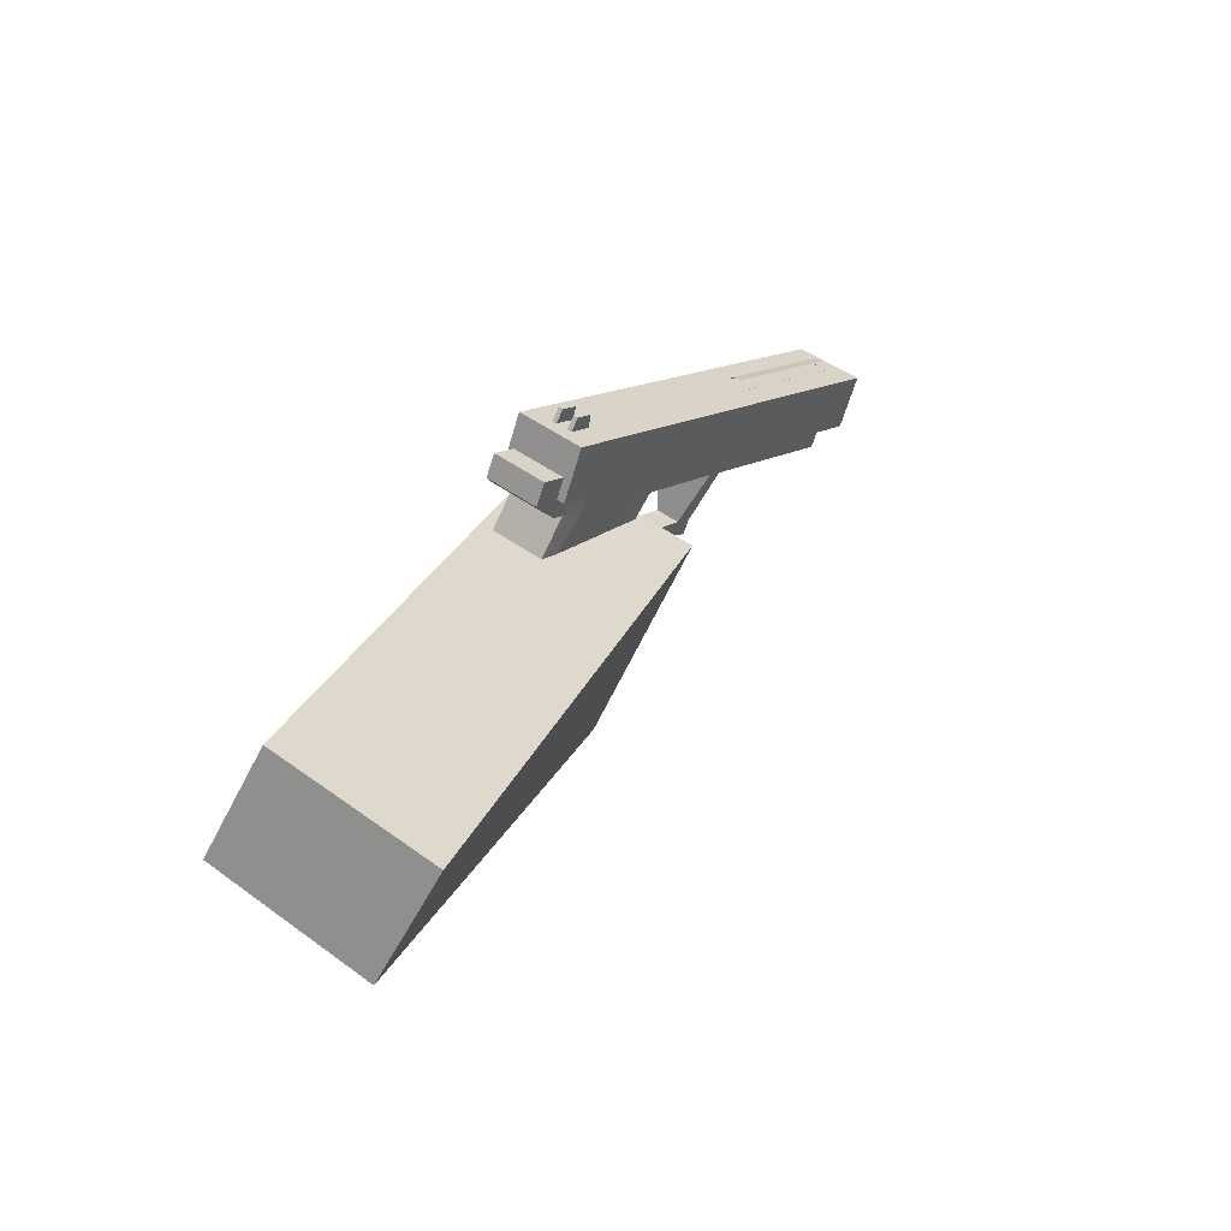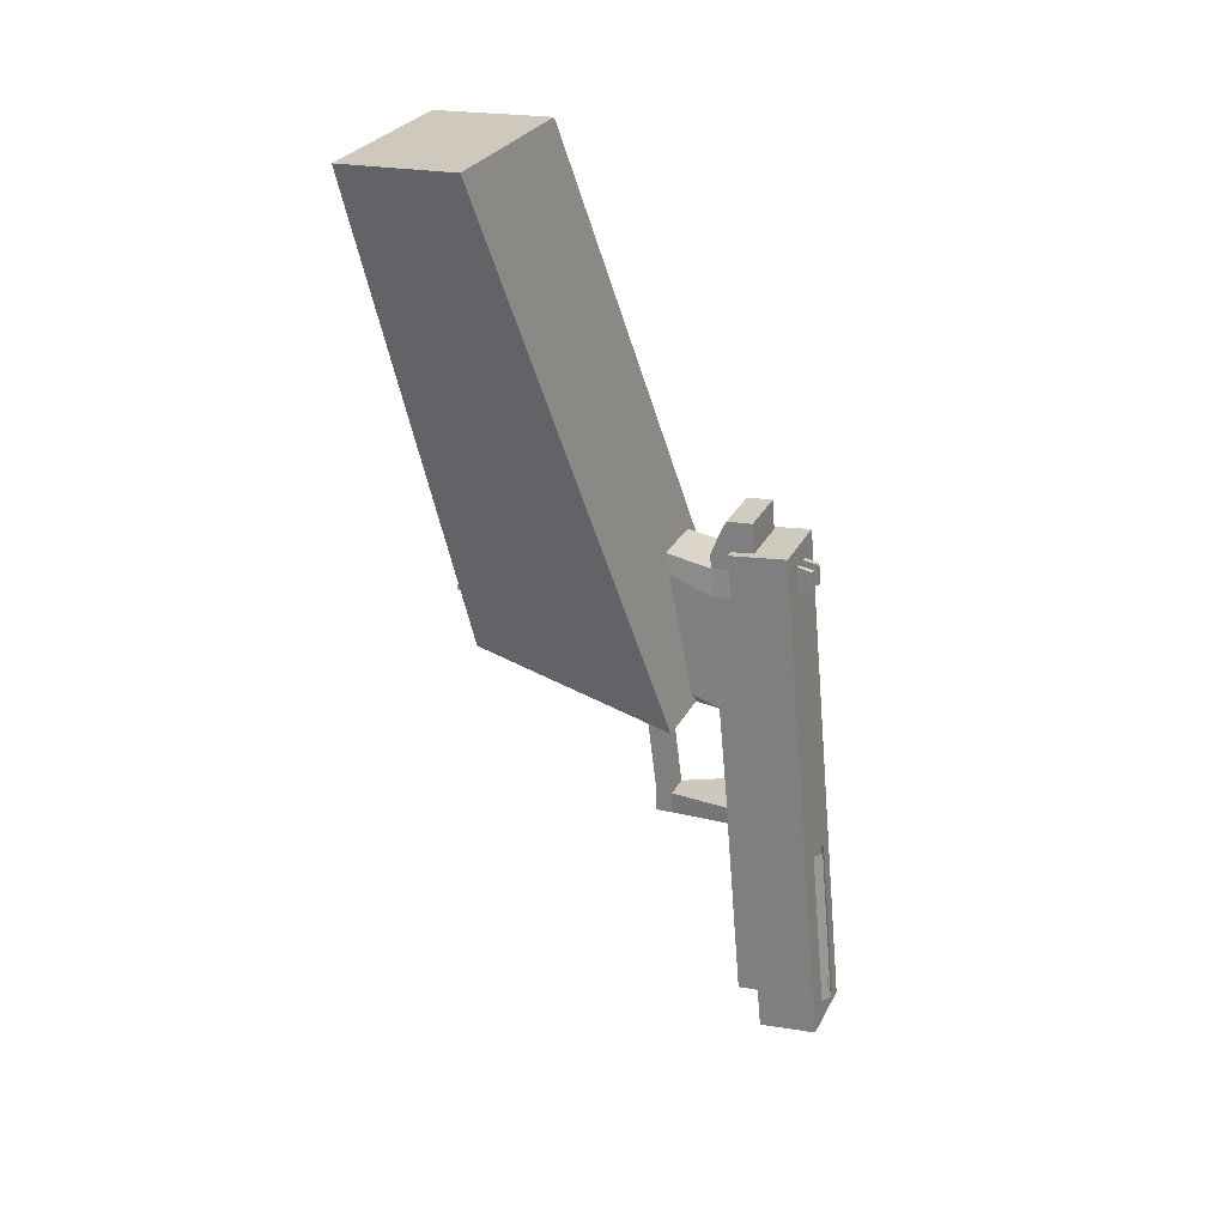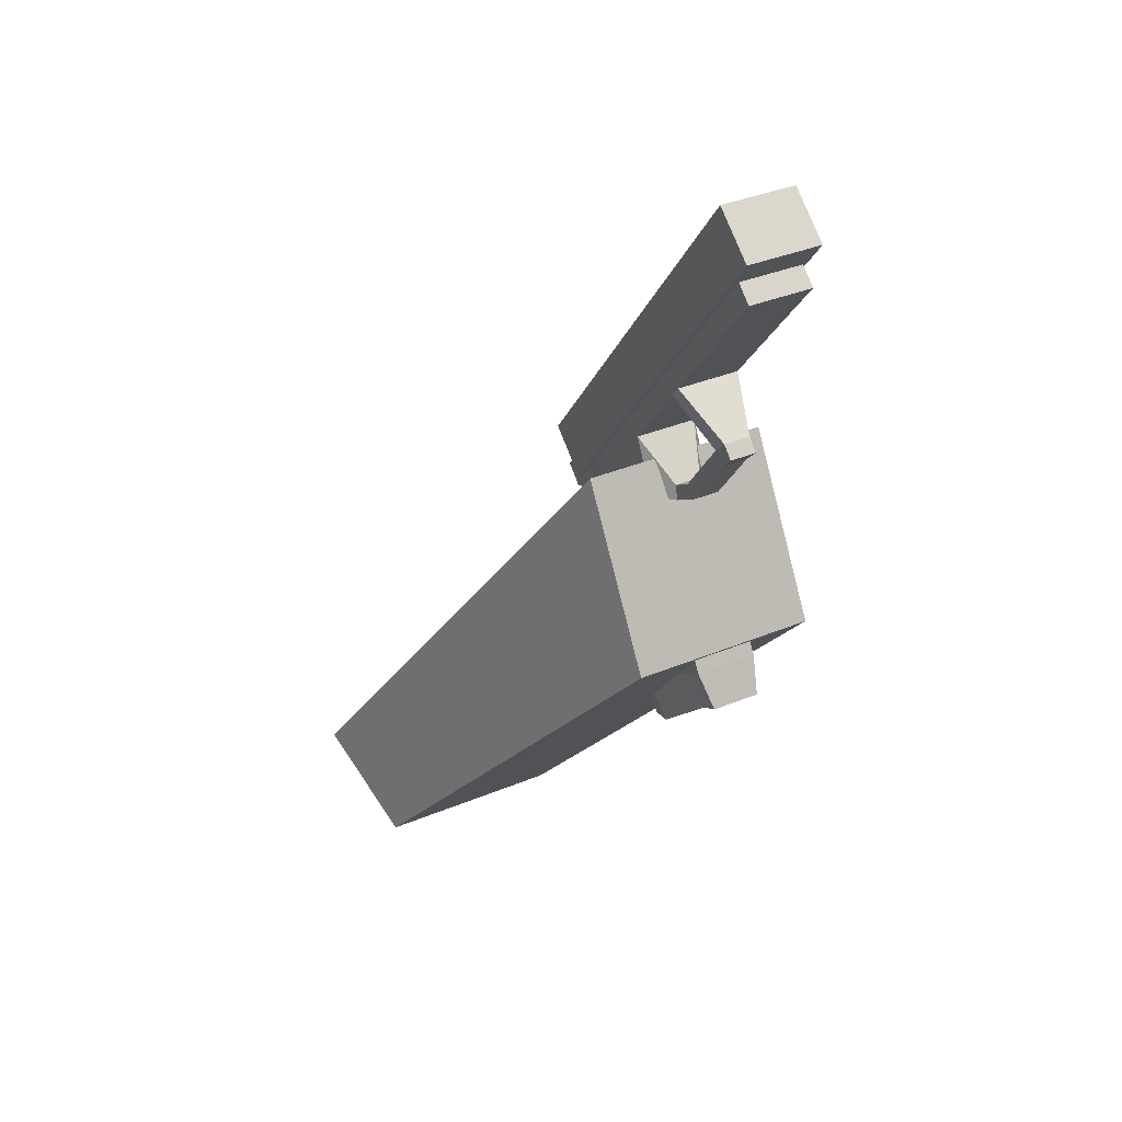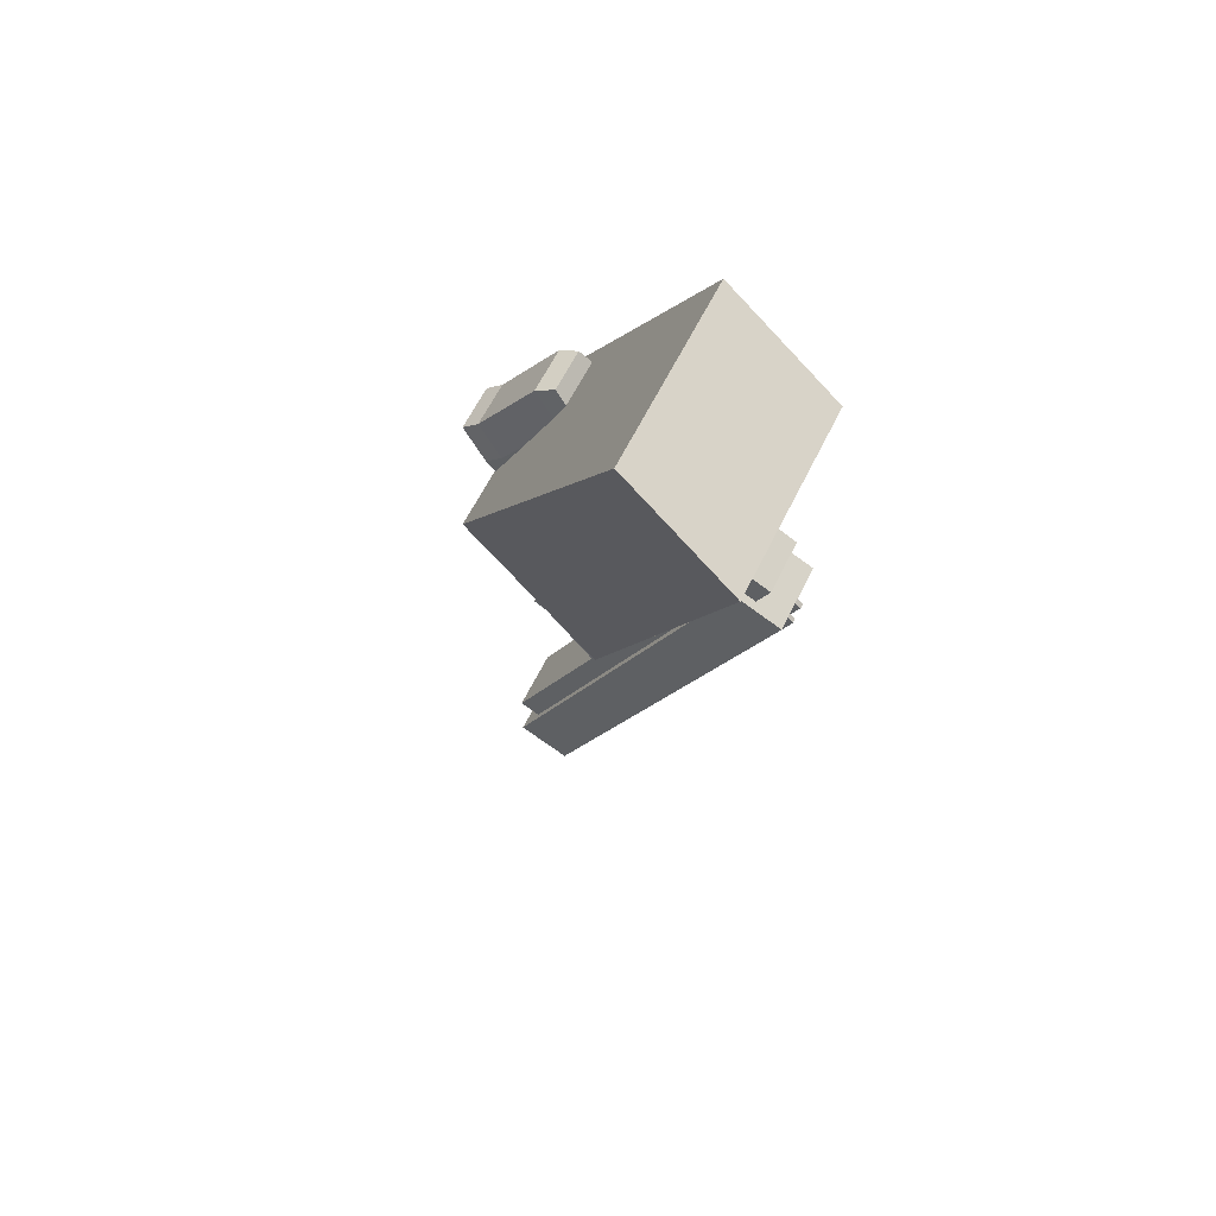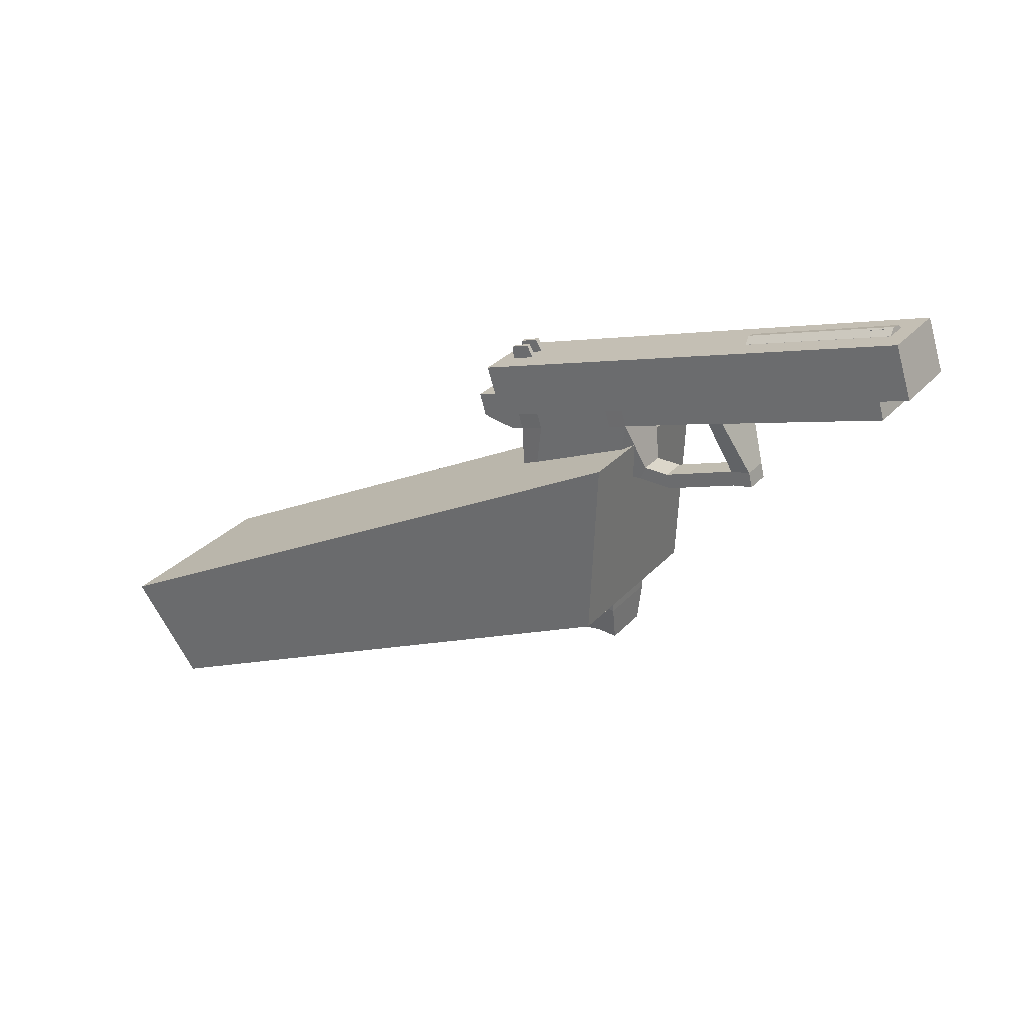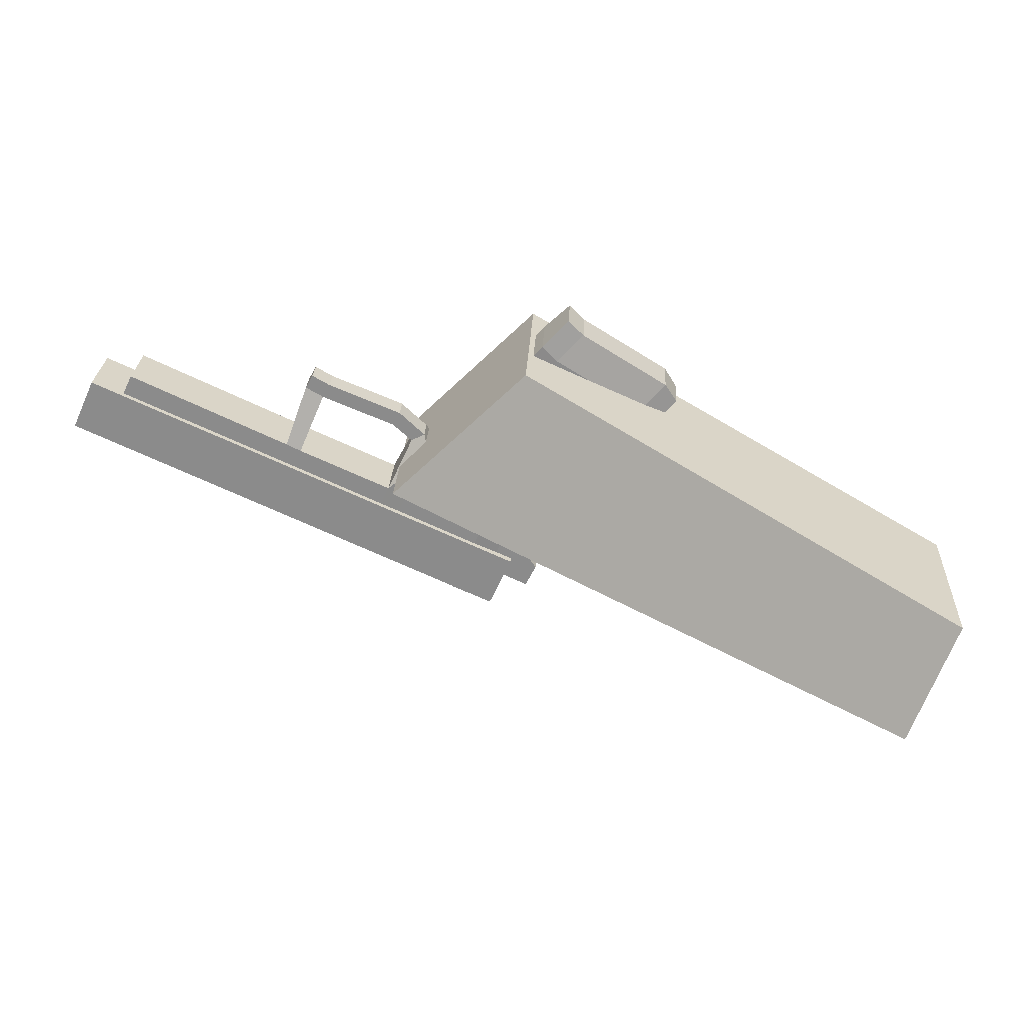
<metadata>
{"format":"obj","ext":"obj","renderer":"f3d","projection":"perspective","resolution":1024,"background":"white","views":[{"elev":11.4,"azim":137.5,"up":"+Y"},{"elev":-78.9,"azim":92.4,"up":"+Z"},{"elev":-15.9,"azim":-92.8,"up":"+Y"},{"elev":-32.2,"azim":62.5,"up":"+Z"},{"elev":4.3,"azim":-128.5,"up":"+Y"},{"elev":-38.8,"azim":-23.7,"up":"+Z"}]}
</metadata>
<code>
o Cube.003
v -0.1611 0.1347 0.6758
v -0.1461 0.1775 0.7407
v -0.1873 0.1966 0.7377
v -0.2023 0.1537 0.6728
v -0.1035 0.1919 0.6247
v -0.08846 0.2348 0.6896
v -0.1802 0.2566 0.6964
v -0.1952 0.2138 0.6315
v -0.2443 0.1285 0.7166
v -0.2347 0.1559 0.758
v -0.2075 0.1318 0.7676
v -0.2171 0.1044 0.7262
f 5 8 7 6
f 1 5 6 2
f 2 6 7 3
f 3 7 8 4
f 5 1 4 8
f 3 4 9 10
f 4 1 12 9
f 1 2 11 12
f 2 3 10 11
f 12 11 10 9
o Cube.002
v 0.4058 -0.5121 0.9611
v 0.4314 -0.4653 1.045
v 0.2644 -0.4822 1.106
v 0.2387 -0.529 1.022
v 0.2853 -0.07102 0.7521
v 0.311 -0.02422 0.836
v 0.1439 -0.04115 0.8965
v 0.1183 -0.08795 0.8126
f 13 14 15 16
f 17 20 19 18
f 13 17 18 14
f 14 18 19 15
f 15 19 20 16
f 17 13 16 20
o Cube.001
v 0.1604 0.231 0.5192
v 0.192 0.2844 0.6486
v -0.7633 0.326 0.8644
v -0.7949 0.2727 0.735
v 0.1556 0.3337 0.478
v 0.1872 0.3871 0.6074
v -0.7681 0.4288 0.8232
v -0.7997 0.3754 0.6938
v -0.7026 0.4047 0.7297
v -0.6964 0.3942 0.7325
v -0.7427 0.3955 0.7432
v -0.73 0.4059 0.7358
v -0.6995 0.41 0.7425
v -0.6932 0.3995 0.7454
v -0.7396 0.4009 0.7561
v -0.7269 0.4112 0.7487
v 0.1312 0.392 0.554
v 0.1407 0.3642 0.5631
v 0.08811 0.3665 0.575
v 0.09359 0.3936 0.5624
v 0.1333 0.3955 0.5626
v 0.1428 0.3677 0.5717
v 0.09021 0.37 0.5836
v 0.0957 0.3971 0.5711
v 0.08813 0.3843 0.54
v 0.08265 0.3572 0.5526
v 0.1352 0.3549 0.5407
v 0.1257 0.3827 0.5316
v 0.08603 0.3808 0.5314
v 0.08054 0.3537 0.5439
v 0.1331 0.3514 0.5321
v 0.1236 0.3792 0.5229
f 21 22 23 24
f 25 28 27 26
f 21 25 26 22
f 22 26 27 23
f 23 27 28 24
f 25 21 24 28
f 31 32 29 30
f 33 36 35 34
f 29 33 34 30
f 30 34 35 31
f 31 35 36 32
f 32 36 33 29
f 39 40 37 38
f 41 44 43 42
f 37 41 42 38
f 38 42 43 39
f 39 43 44 40
f 40 44 41 37
f 49 45 48 52
f 50 46 45 49
f 51 47 46 50
f 52 48 47 51
f 48 45 46 47
f 50 49 52 51
o Cube
v 0.2801 -0.1767 0.6729
v 0.307 -0.131 0.7835
v 0.1093 -0.1466 0.8382
v 0.08229 -0.1923 0.7276
v 0.1328 0.1016 0.5939
v 0.1598 0.1473 0.7046
v -0.01696 0.1544 0.7447
v -0.04394 0.1088 0.6341
v -0.08444 0.11 0.6432
v -0.05734 0.1559 0.7543
v 0.04245 -0.2051 0.7423
v 0.06955 -0.1592 0.8534
v 0.1922 0.1453 0.6939
v 0.1666 0.1021 0.5891
v 0.3418 -0.1113 0.7633
v 0.3162 -0.1545 0.6585
v 0.1321 0.2023 0.5562
v 0.1576 0.2456 0.6609
v -0.1106 0.257 0.7256
v -0.1377 0.2111 0.6144
v -0.0972 0.2099 0.6054
v -0.07022 0.2555 0.716
v 0.1065 0.2484 0.6758
v 0.07957 0.2027 0.5652
v 0.348 -0.2169 0.6911
v 0.3677 -0.1835 0.7722
v 0.09531 -0.2317 0.8615
v 0.07435 -0.2672 0.7756
v 0.1142 -0.2544 0.7609
v 0.135 -0.2191 0.8464
v 0.3328 -0.2035 0.7917
v 0.3119 -0.2388 0.7062
v 0.07426 0.2792 0.5349
v 0.1012 0.3249 0.6455
v -0.07552 0.332 0.6857
v -0.1025 0.2864 0.5751
v -0.143 0.2876 0.5842
v -0.1159 0.3335 0.6953
v 0.1523 0.3221 0.6306
v 0.1268 0.2788 0.5259
v 0.1522 0.2779 0.5201
v 0.1778 0.3212 0.6248
v 0.1831 0.2447 0.6551
v 0.1575 0.2014 0.5503
v 0.2018 0.2203 0.5317
v 0.2274 0.2636 0.6365
v 0.223 0.3196 0.6144
v 0.1975 0.2764 0.5097
v 0.217 0.2757 0.5052
v 0.2426 0.3189 0.6099
v 0.2464 0.2741 0.6275
v 0.2209 0.2309 0.5227
v -0.1216 0.1214 0.6869
v -0.1101 0.1409 0.734
v -0.08982 0.1174 0.7387
v -0.1013 0.09797 0.6917
v -0.1665 0.07925 0.7153
v -0.155 0.09867 0.7623
v -0.1588 0.1278 0.7512
v -0.1702 0.1084 0.7042
v -0.3279 0.1205 0.7376
v -0.3164 0.1399 0.7847
v -0.3127 0.1108 0.7958
v -0.3242 0.09136 0.7487
v -0.3643 0.08927 0.7594
v -0.3528 0.1087 0.8064
v -0.3566 0.1378 0.7953
v -0.368 0.1184 0.7483
v -0.371 0.221 0.6673
v -0.3439 0.2669 0.7784
v -0.3118 0.2664 0.7707
v -0.3389 0.2205 0.6596
v -0.3171 0.3405 0.7415
v -0.3442 0.2946 0.6303
v -0.3762 0.2957 0.6377
v -0.3491 0.3416 0.7488
v -0.6995 0.3546 0.8289
v -0.7266 0.3088 0.7178
v -0.6944 0.2799 0.8585
v -0.7215 0.2341 0.7474
v -0.7514 0.3927 0.731
v -0.7525 0.3679 0.731
v -0.7507 0.3456 0.7434
v -0.7467 0.3342 0.7635
v -0.7419 0.3382 0.7836
v -0.7384 0.3559 0.796
v -0.7373 0.3807 0.7961
v -0.7391 0.4031 0.7837
v -0.7431 0.4145 0.7636
v -0.7479 0.4105 0.7434
v -0.4407 0.3792 0.6608
v -0.4418 0.3544 0.6608
v -0.44 0.332 0.6732
v -0.436 0.3207 0.6933
v -0.4312 0.3246 0.7134
v -0.4277 0.3424 0.7258
v -0.4266 0.3672 0.7259
v -0.4284 0.3895 0.7135
v -0.4324 0.4009 0.6934
v -0.4372 0.3969 0.6732
v -0.7491 0.3861 0.7428
v -0.7498 0.3703 0.7428
v -0.7486 0.356 0.7507
v -0.746 0.3487 0.7635
v -0.743 0.3513 0.7763
v -0.7407 0.3626 0.7843
v -0.74 0.3784 0.7843
v -0.7412 0.3927 0.7764
v -0.7438 0.3999 0.7635
v -0.7468 0.3974 0.7507
v -0.5767 0.3627 0.7037
v -0.576 0.3785 0.7037
v -0.5755 0.3484 0.7116
v -0.5729 0.3412 0.7244
v -0.5699 0.3437 0.7372
v -0.5676 0.355 0.7452
v -0.567 0.3709 0.7452
v -0.5681 0.3851 0.7373
v -0.5707 0.3924 0.7244
v -0.5737 0.3899 0.7116
v 0.8451 -0.1701 0.002939
v 0.8672 -0.3775 0.1459
v -0.005455 -0.2251 0.628
v -0.1591 0.1196 0.5232
v 0.9255 -0.03411 0.3324
v 0.9475 -0.2416 0.4753
v 0.0749 -0.08917 0.9574
v -0.07879 0.2556 0.8526
f 54 58 59 55
f 57 53 56 60
f 60 56 63 61
f 55 59 62 64
f 64 62 61 63
f 58 54 67 65
f 53 57 66 68
f 68 66 65 67
f 66 57 76 69
f 65 66 69 70
f 58 65 70 75
f 62 59 74 71
f 60 61 72 73
f 59 58 75 74
f 57 60 73 76
f 68 67 78 77
f 53 68 77 84
f 67 54 83 78
f 64 63 80 79
f 55 64 79 82
f 63 56 81 80
f 54 55 82 83
f 56 53 84 81
f 84 83 82 81
f 81 82 79 80
f 83 84 77 78
f 76 73 88 85
f 74 75 86 87
f 73 72 89 88
f 71 74 87 90
f 75 70 91 86
f 69 76 85 92
f 85 88 87 86
f 87 88 89 90
f 85 86 91 92
f 92 91 94 93
f 69 92 93 96
f 91 70 95 94
f 70 69 96 95
f 95 96 97 98
f 94 95 98 99
f 96 93 100 97
f 93 94 99 100
f 100 99 102 101
f 97 100 101 104
f 99 98 103 102
f 98 97 104 103
f 103 104 101 102
f 72 61 108 105
f 71 72 105 106
f 62 71 106 107
f 61 62 107 108
f 108 107 110 109
f 107 106 111 110
f 106 105 112 111
f 105 108 109 112
f 112 109 116 113
f 111 112 113 114
f 110 111 114 115
f 109 110 115 116
f 116 115 118 117
f 115 114 119 118
f 113 116 117 120
f 117 118 119 120
f 120 119 122 121
f 113 120 121 124
f 119 114 123 122
f 114 113 124 123
f 123 124 121 122
f 90 89 126 125
f 71 90 125 123
f 89 72 124 126
f 72 71 123 124
f 126 124 121 127
f 123 125 128 122
f 125 126 127 128
f 127 121 132 130
f 122 128 129 131
f 128 127 130 129
f 121 122 131 132
f 132 131 129 130
f 133 143 144 134
f 134 144 145 135
f 135 145 146 136
f 136 146 147 137
f 137 147 148 138
f 138 148 149 139
f 139 149 150 140
f 140 150 151 141
f 141 151 152 142
f 142 152 143 133
f 133 134 154 153
f 134 135 155 154
f 135 136 156 155
f 136 137 157 156
f 137 138 158 157
f 138 139 159 158
f 139 140 160 159
f 140 141 161 160
f 141 142 162 161
f 142 133 153 162
f 153 154 163 164
f 154 155 165 163
f 155 156 166 165
f 156 157 167 166
f 157 158 168 167
f 158 159 169 168
f 159 160 170 169
f 160 161 171 170
f 161 162 172 171
f 162 153 164 172
f 175 176 173 174
f 177 180 179 178
f 173 177 178 174
f 174 178 179 175
f 175 179 180 176
f 176 180 177 173

</code>
